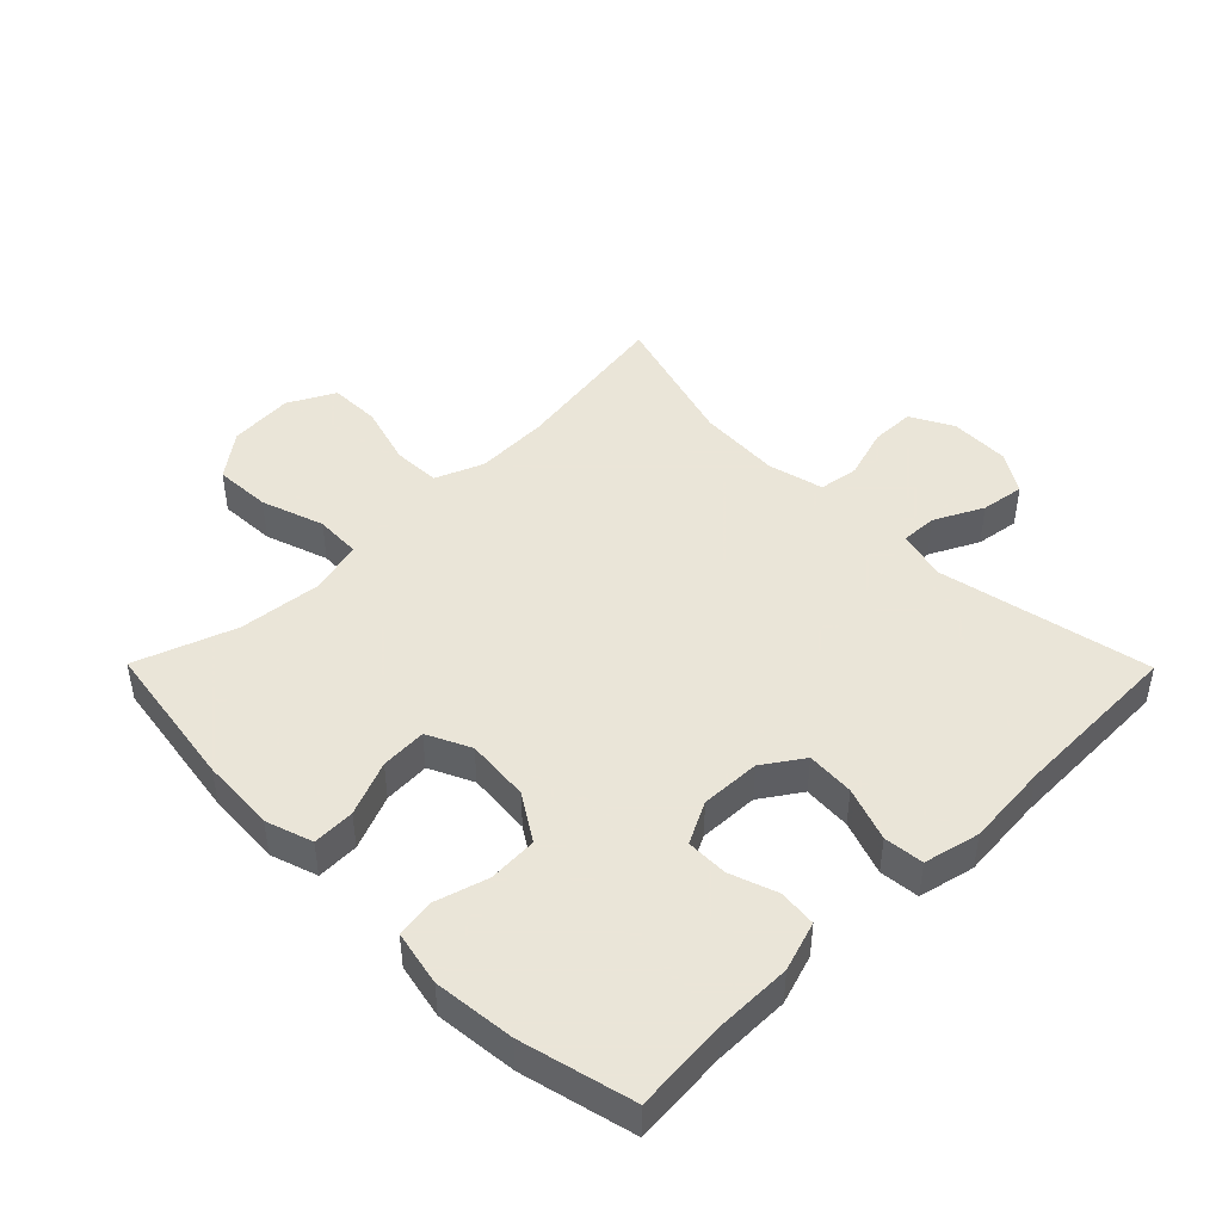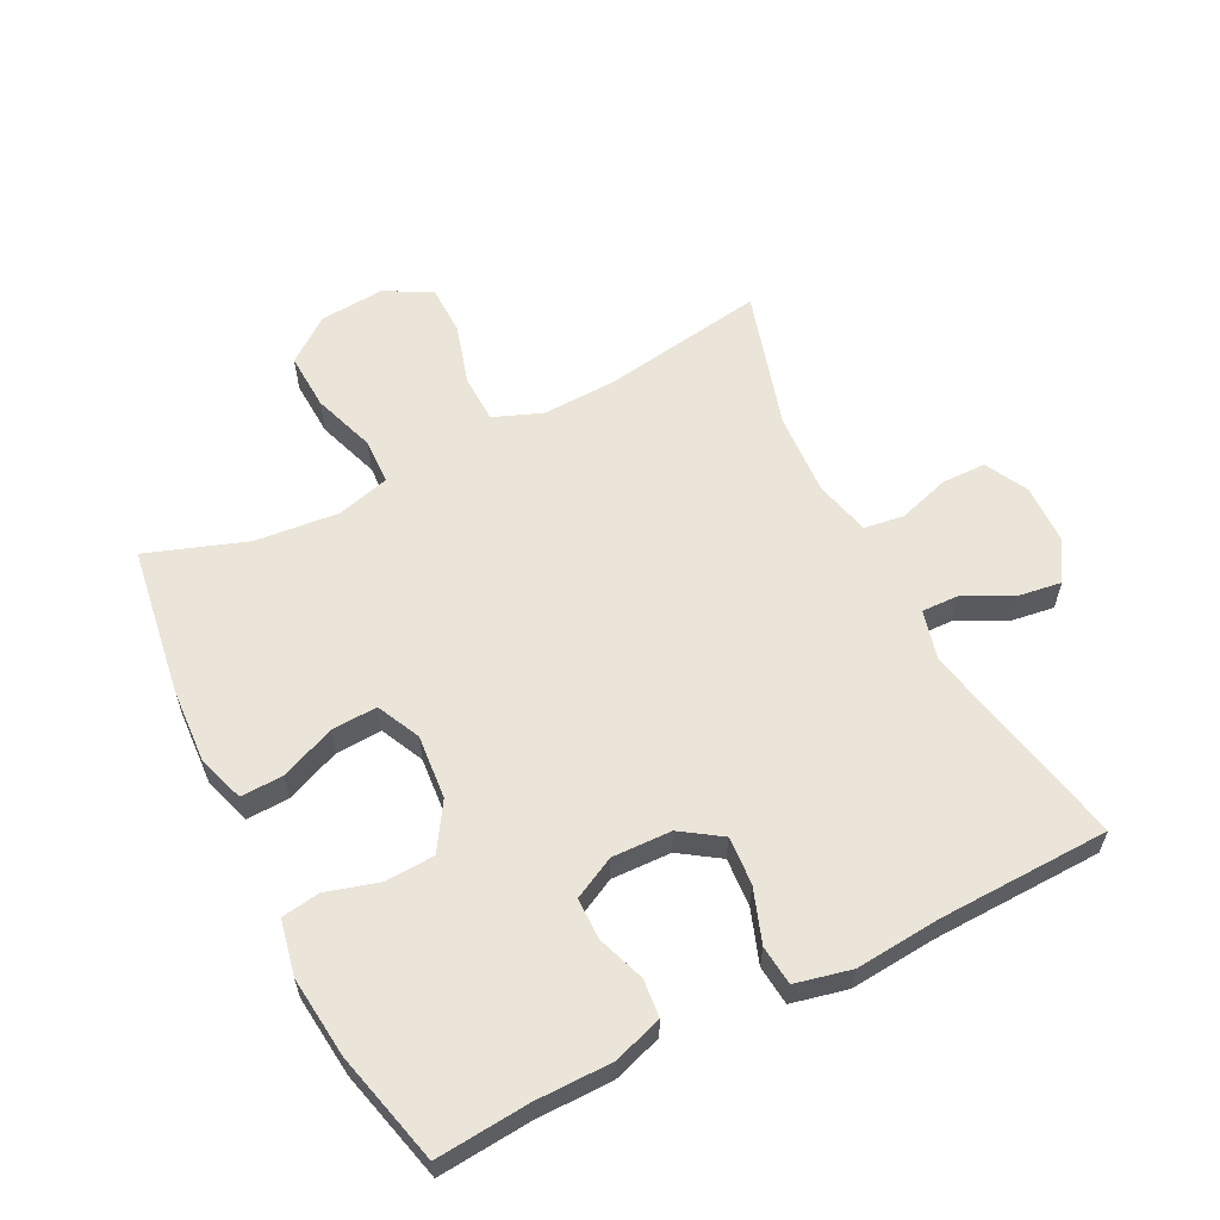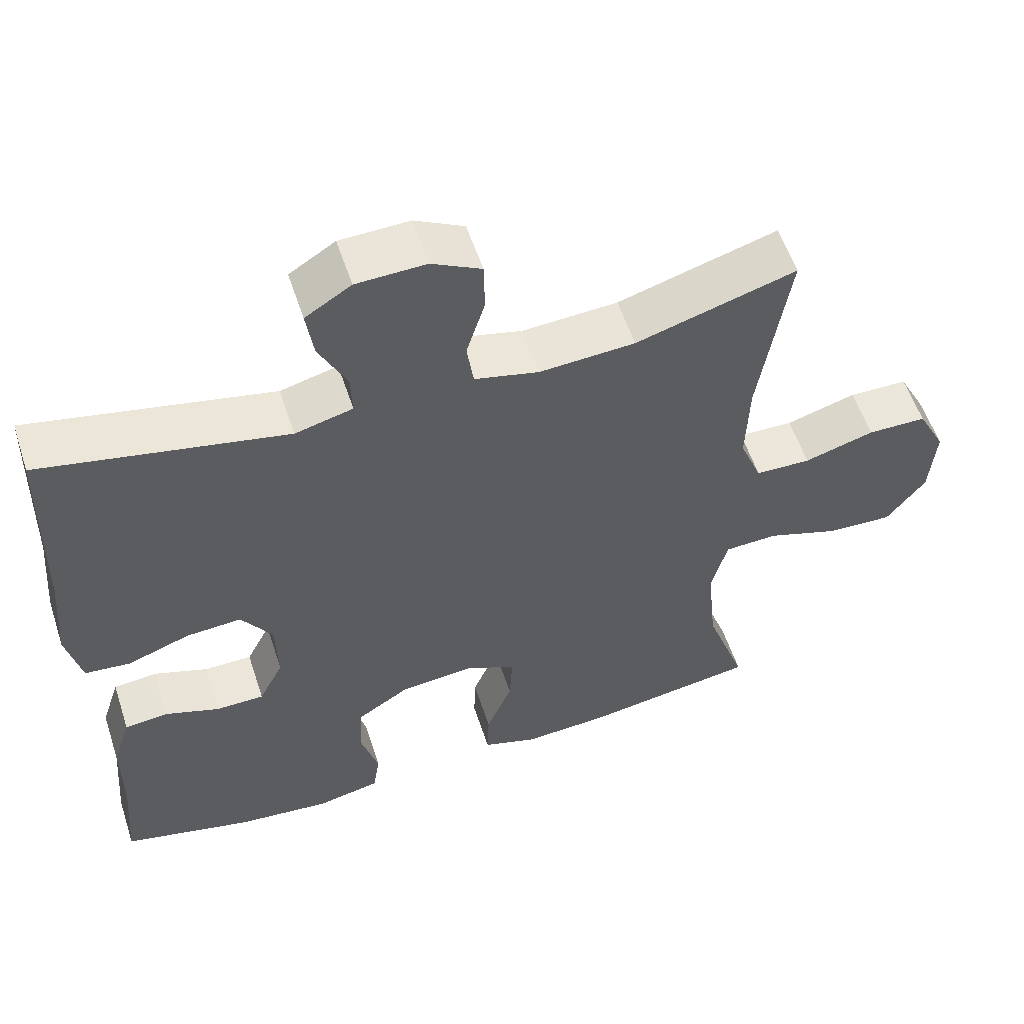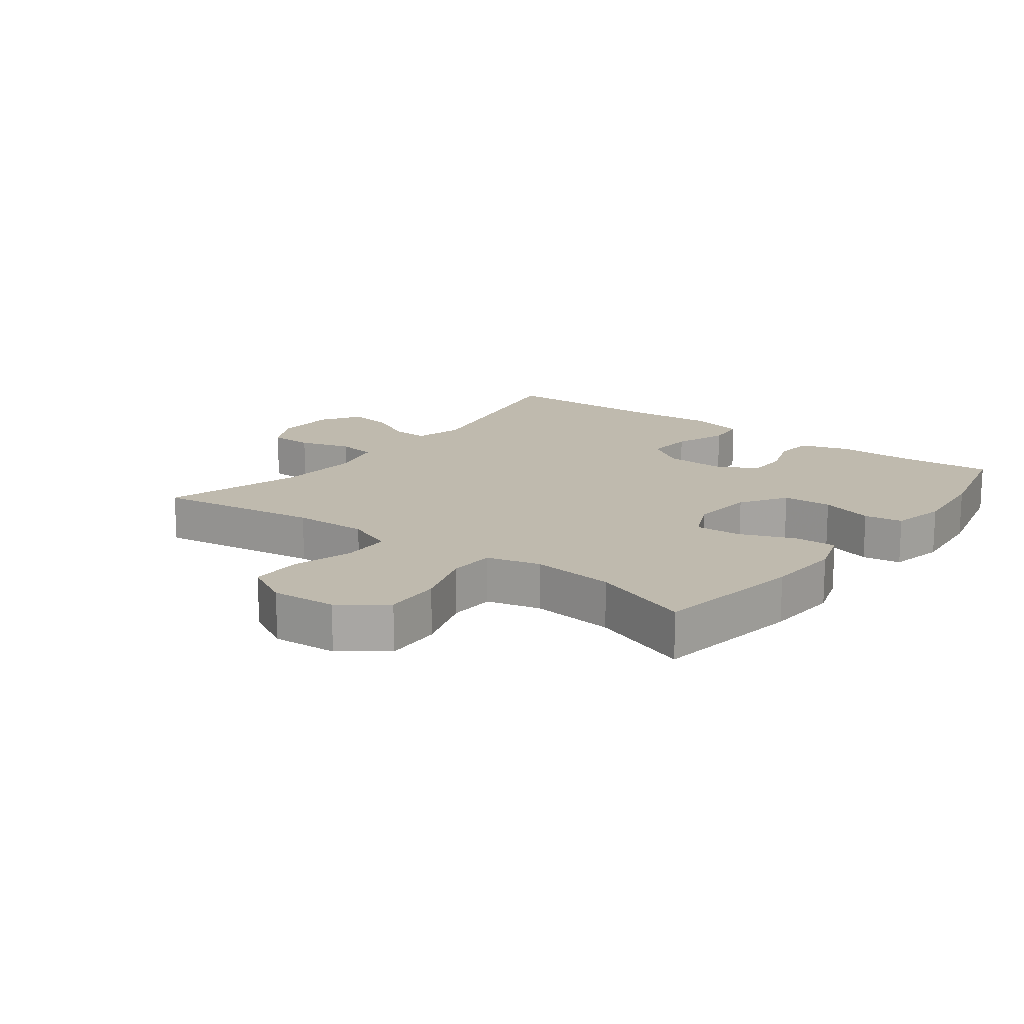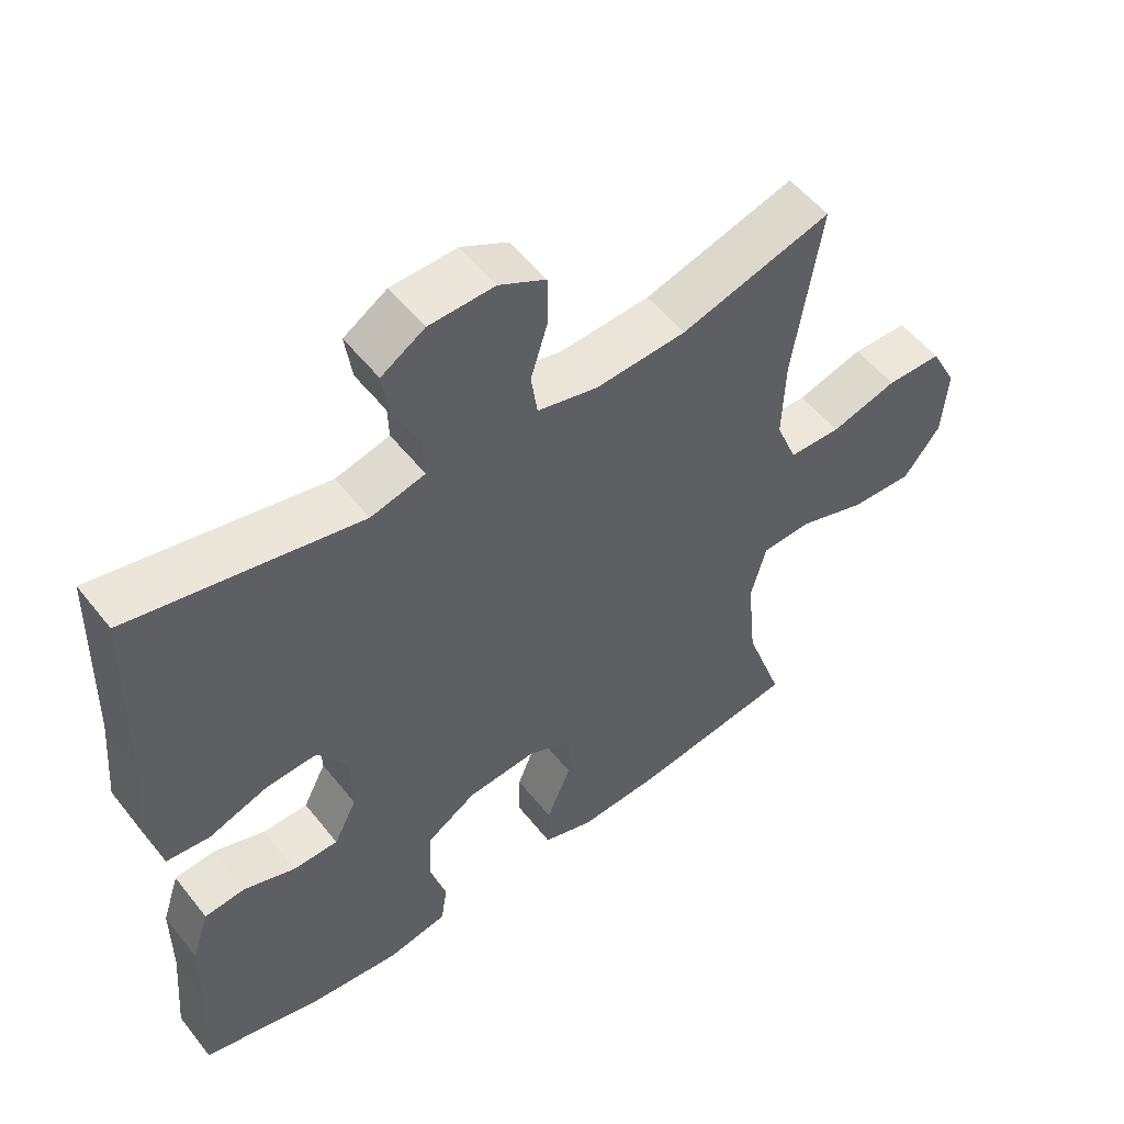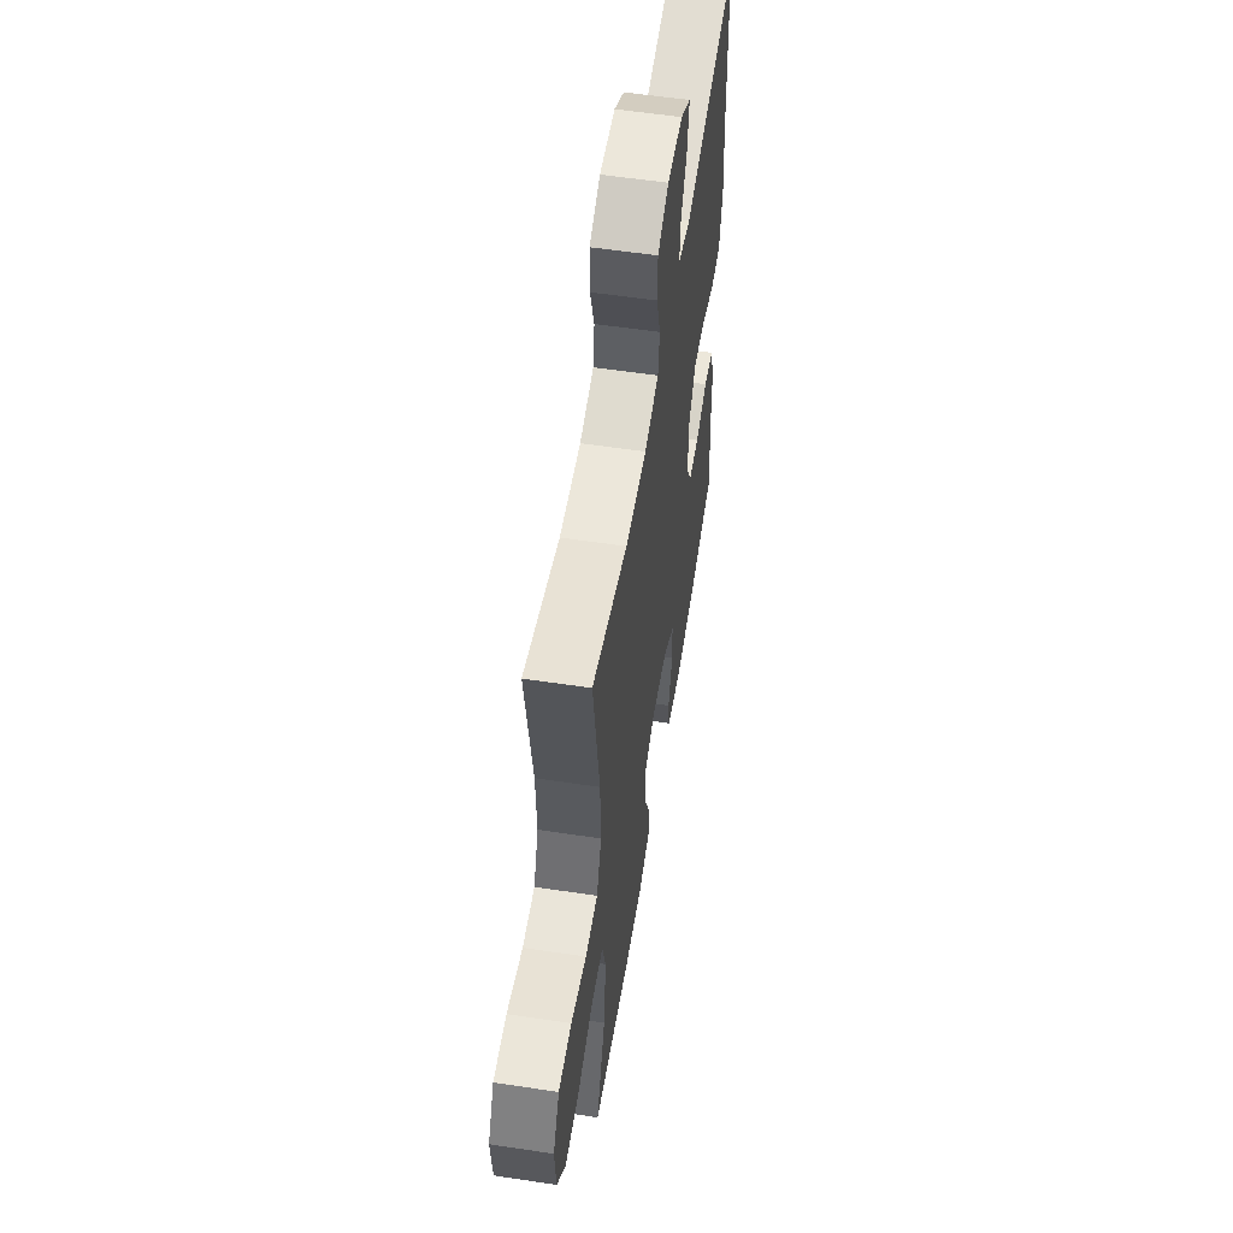
<metadata>
{"format":"obj","ext":"obj","renderer":"f3d","projection":"perspective","resolution":1024,"background":"white","views":[{"elev":45.5,"azim":-134.7,"up":"+Y"},{"elev":59.5,"azim":-117.0,"up":"+Y"},{"elev":56.1,"azim":-18.1,"up":"+Z"},{"elev":15.7,"azim":127.3,"up":"+Y"},{"elev":53.3,"azim":-37.3,"up":"+Z"},{"elev":56.1,"azim":99.0,"up":"+Z"}]}
</metadata>
<code>
v -0.5 0.07 -0.5
v -0.488 0.07 -0.354
v -0.488 0.07 -0.236
v -0.463 0.07 -0.159
v -0.404 0.07 -0.153
v -0.33 0.07 -0.179
v -0.265 0.07 -0.178
v -0.232 0.07 -0.113
v -0.235 0.07 -0.02
v -0.277 0.07 0.042
v -0.352 0.07 0.037
v -0.436 0.07 0.007
v -0.498 0.07 0.013
v -0.518 0.07 0.1
v -0.507 0.07 0.231
v -0.5 0.07 0.5
v -0.17 0.07 0.433
v -0.092 0.07 0.453
v -0.094 0.07 0.51
v -0.132 0.07 0.586
v -0.142 0.07 0.654
v -0.08 0.07 0.693
v 0.014 0.07 0.696
v 0.081 0.07 0.661
v 0.082 0.07 0.592
v 0.057 0.07 0.511
v 0.066 0.07 0.449
v 0.153 0.07 0.428
v 0.283 0.07 0.436
v 0.5 0.07 0.5
v 0.46 0.07 0.244
v 0.456 0.07 0.128
v 0.486 0.07 0.053
v 0.561 0.07 0.051
v 0.656 0.07 0.079
v 0.736 0.07 0.078
v 0.774 0.07 0.005
v 0.766 0.07 -0.096
v 0.713 0.07 -0.165
v 0.624 0.07 -0.161
v 0.526 0.07 -0.128
v 0.454 0.07 -0.131
v 0.432 0.07 -0.214
v 0.445 0.07 -0.344
v 0.5 0.07 -0.5
v 0.266 0.07 -0.536
v 0.149 0.07 -0.543
v 0.076 0.07 -0.519
v 0.078 0.07 -0.453
v 0.113 0.07 -0.368
v 0.117 0.07 -0.296
v 0.049 0.07 -0.264
v -0.051 0.07 -0.273
v -0.123 0.07 -0.319
v -0.127 0.07 -0.396
v -0.103 0.07 -0.478
v -0.112 0.07 -0.538
v -0.198 0.07 -0.556
v -0.325 0.07 -0.543
v -0.5 0 -0.5
v -0.488 0 -0.354
v -0.488 0 -0.236
v -0.463 0 -0.159
v -0.404 0 -0.153
v -0.33 0 -0.179
v -0.265 0 -0.178
v -0.232 0 -0.113
v -0.235 0 -0.02
v -0.277 0 0.042
v -0.352 0 0.037
v -0.436 0 0.007
v -0.498 0 0.013
v -0.518 0 0.1
v -0.507 0 0.231
v -0.5 0 0.5
v -0.17 0 0.433
v -0.092 0 0.453
v -0.094 0 0.51
v -0.132 0 0.586
v -0.142 0 0.654
v -0.08 0 0.693
v 0.014 0 0.696
v 0.081 0 0.661
v 0.082 0 0.592
v 0.057 0 0.511
v 0.066 0 0.449
v 0.153 0 0.428
v 0.283 0 0.436
v 0.5 0 0.5
v 0.46 0 0.244
v 0.456 0 0.128
v 0.486 0 0.053
v 0.561 0 0.051
v 0.656 0 0.079
v 0.736 0 0.078
v 0.774 0 0.005
v 0.766 0 -0.096
v 0.713 0 -0.165
v 0.624 0 -0.161
v 0.526 0 -0.128
v 0.454 0 -0.131
v 0.432 0 -0.214
v 0.445 0 -0.344
v 0.5 0 -0.5
v 0.266 0 -0.536
v 0.149 0 -0.543
v 0.076 0 -0.519
v 0.078 0 -0.453
v 0.113 0 -0.368
v 0.117 0 -0.296
v 0.049 0 -0.264
v -0.051 0 -0.273
v -0.123 0 -0.319
v -0.127 0 -0.396
v -0.103 0 -0.478
v -0.112 0 -0.538
v -0.198 0 -0.556
v -0.325 0 -0.543
f 58 59 1 2
f 55 56 57 58
f 54 55 58 2
f 53 54 2 3
f 52 53 3 4
f 47 48 49 50
f 47 50 51
f 44 45 46 47
f 43 44 47 51
f 42 43 51 52
f 38 39 40 41
f 38 41 42
f 37 38 42
f 34 35 36 37
f 33 34 37 42
f 32 33 42 52
f 29 30 31
f 28 29 31 32
f 27 28 32 52
f 23 24 25 26
f 19 20 21 22
f 18 19 22 23
f 15 16 17
f 15 17 18
f 14 15 18
f 11 12 13 14
f 10 11 14 18
f 9 10 18
f 8 9 18 23
f 4 5 6
f 52 4 6
f 52 6 7
f 27 52 7 8
f 8 23 26 27
f 61 60 118 117
f 117 116 115 114
f 61 117 114 113
f 62 61 113 112
f 63 62 112 111
f 109 108 107 106
f 110 109 106
f 106 105 104 103
f 110 106 103 102
f 111 110 102 101
f 100 99 98 97
f 101 100 97
f 101 97 96
f 96 95 94 93
f 101 96 93 92
f 111 101 92 91
f 90 89 88
f 91 90 88 87
f 111 91 87 86
f 85 84 83 82
f 81 80 79 78
f 82 81 78 77
f 76 75 74
f 77 76 74
f 77 74 73
f 73 72 71 70
f 77 73 70 69
f 77 69 68
f 82 77 68 67
f 65 64 63
f 65 63 111
f 66 65 111
f 67 66 111 86
f 86 85 82 67
f 1 60 61 2
f 2 61 62 3
f 3 62 63 4
f 4 63 64 5
f 5 64 65 6
f 6 65 66 7
f 7 66 67 8
f 8 67 68 9
f 9 68 69 10
f 10 69 70 11
f 11 70 71 12
f 12 71 72 13
f 13 72 73 14
f 14 73 74 15
f 15 74 75 16
f 16 75 76 17
f 17 76 77 18
f 18 77 78 19
f 19 78 79 20
f 20 79 80 21
f 21 80 81 22
f 22 81 82 23
f 23 82 83 24
f 24 83 84 25
f 25 84 85 26
f 26 85 86 27
f 27 86 87 28
f 28 87 88 29
f 29 88 89 30
f 30 89 90 31
f 31 90 91 32
f 32 91 92 33
f 33 92 93 34
f 34 93 94 35
f 35 94 95 36
f 36 95 96 37
f 37 96 97 38
f 38 97 98 39
f 39 98 99 40
f 40 99 100 41
f 41 100 101 42
f 42 101 102 43
f 43 102 103 44
f 44 103 104 45
f 45 104 105 46
f 46 105 106 47
f 47 106 107 48
f 48 107 108 49
f 49 108 109 50
f 50 109 110 51
f 51 110 111 52
f 52 111 112 53
f 53 112 113 54
f 54 113 114 55
f 55 114 115 56
f 56 115 116 57
f 57 116 117 58
f 58 117 118 59
f 59 118 60 1

</code>
